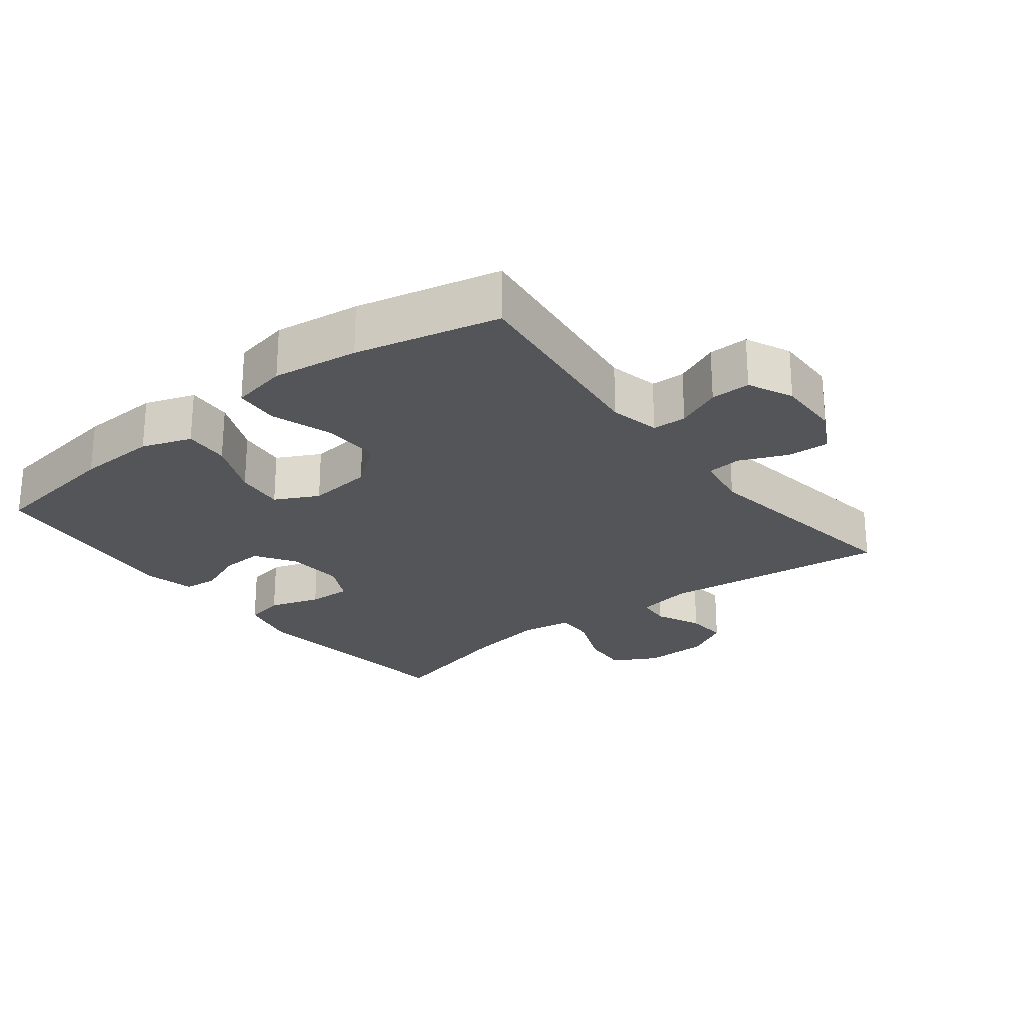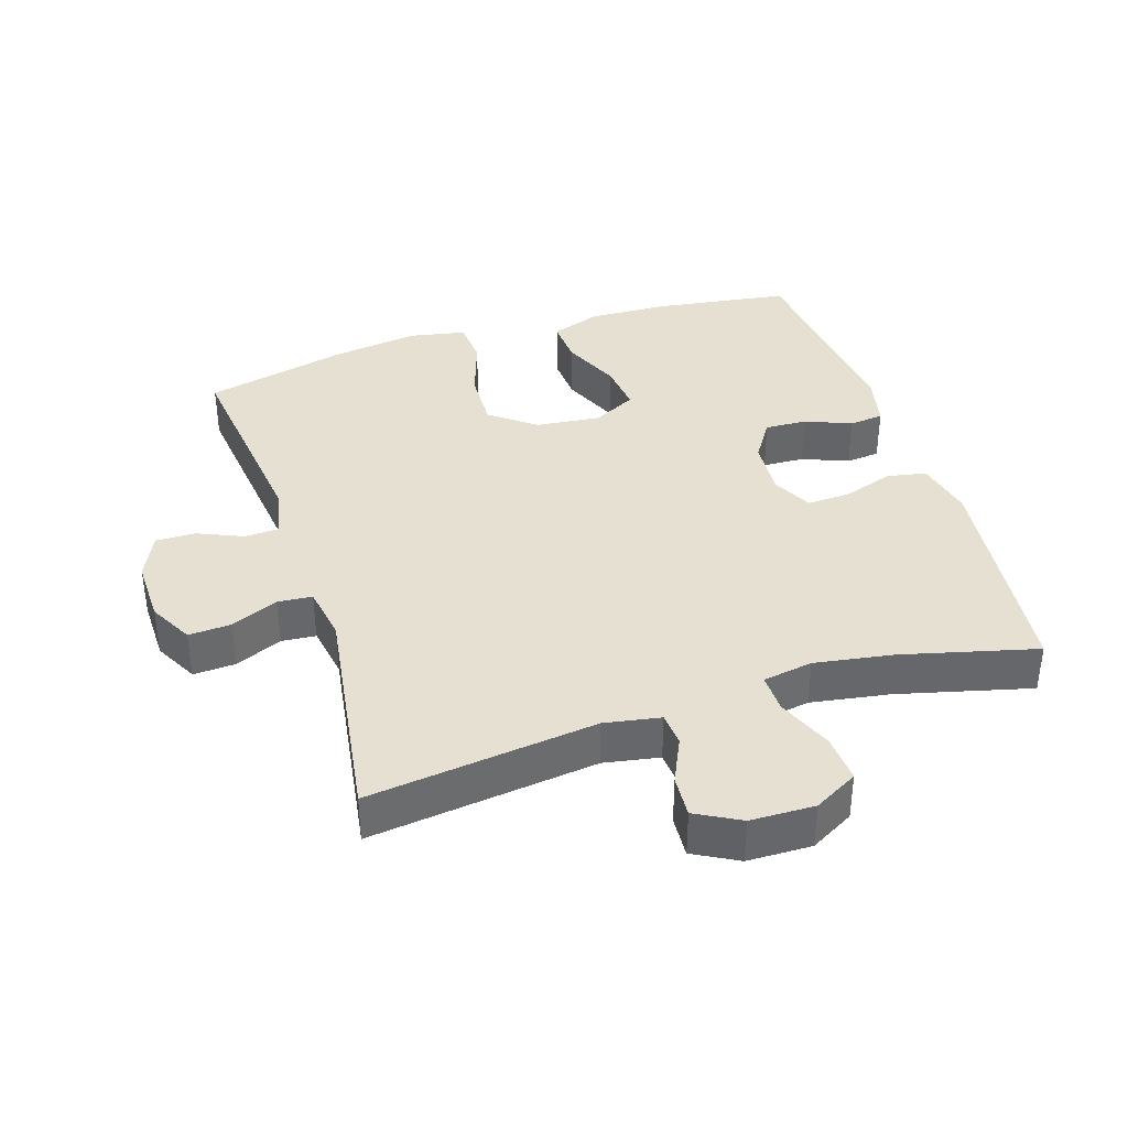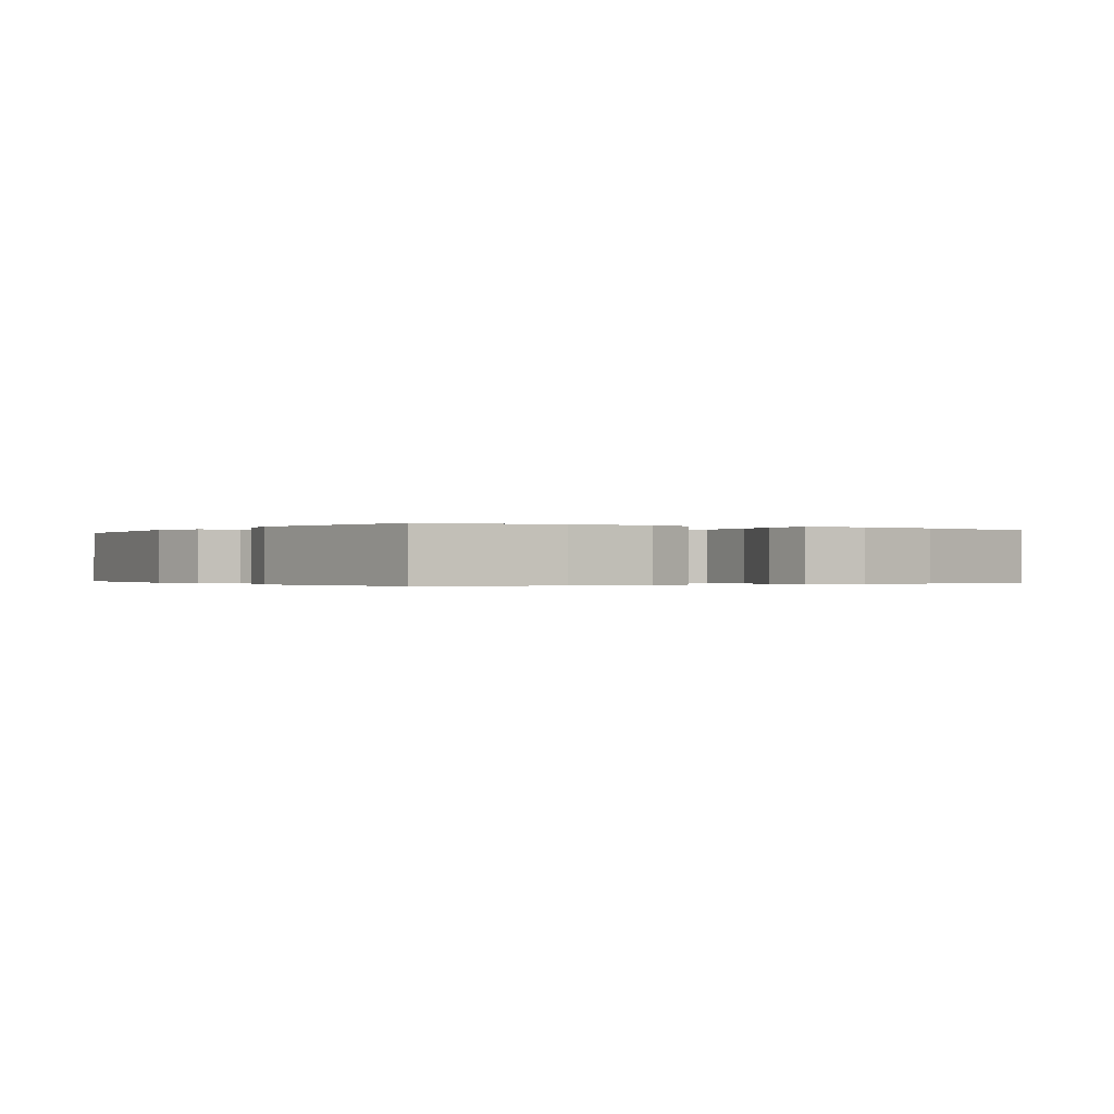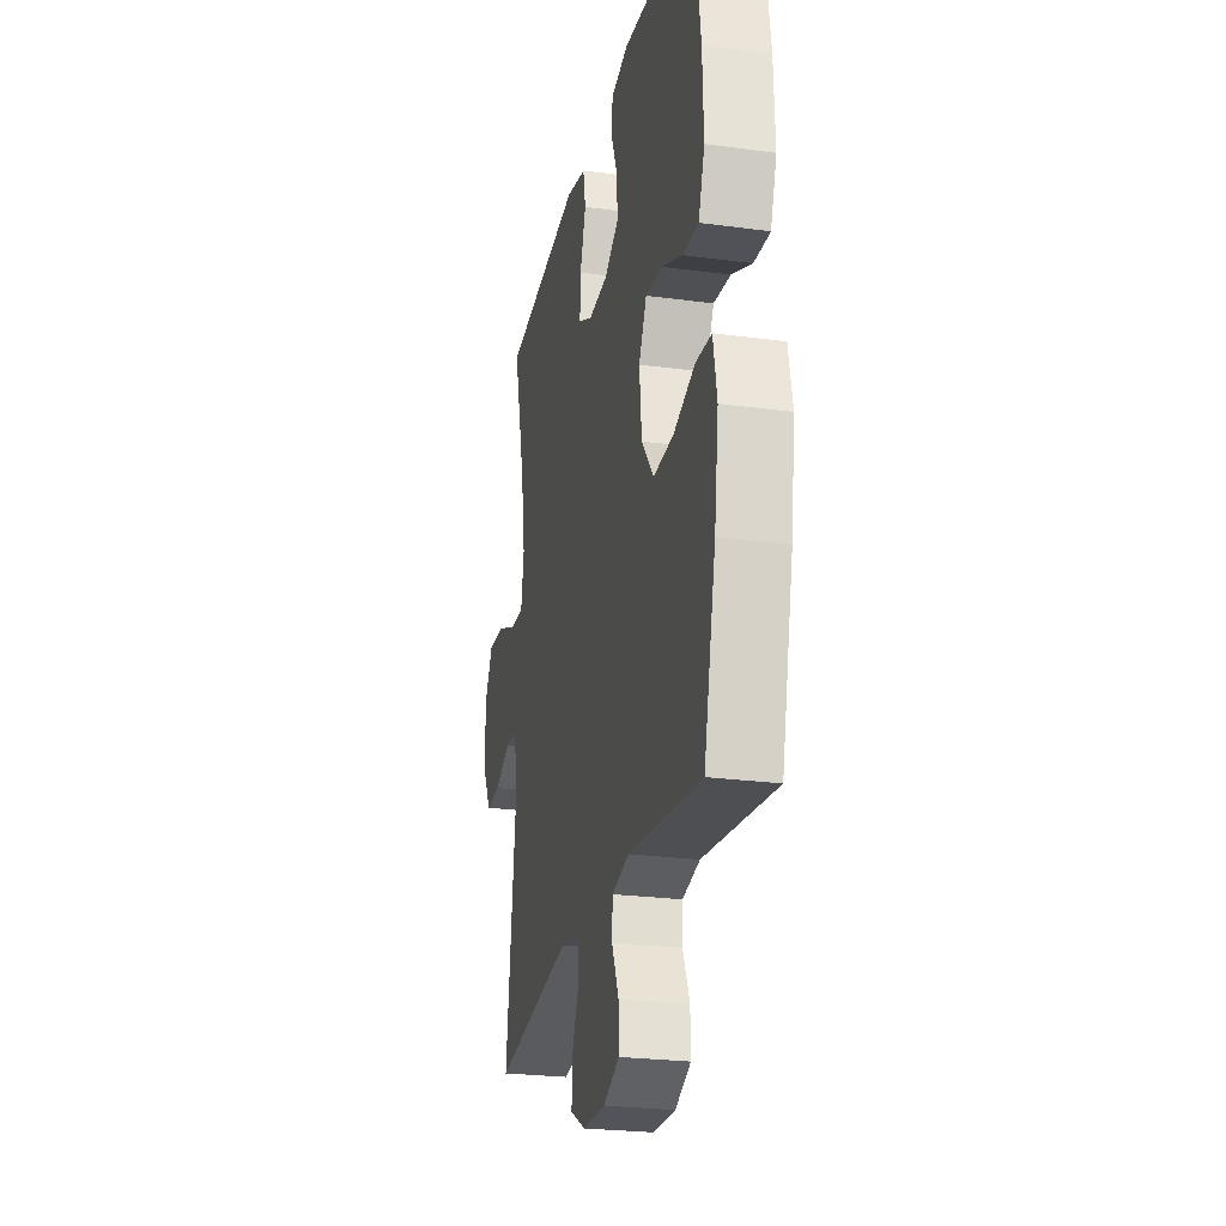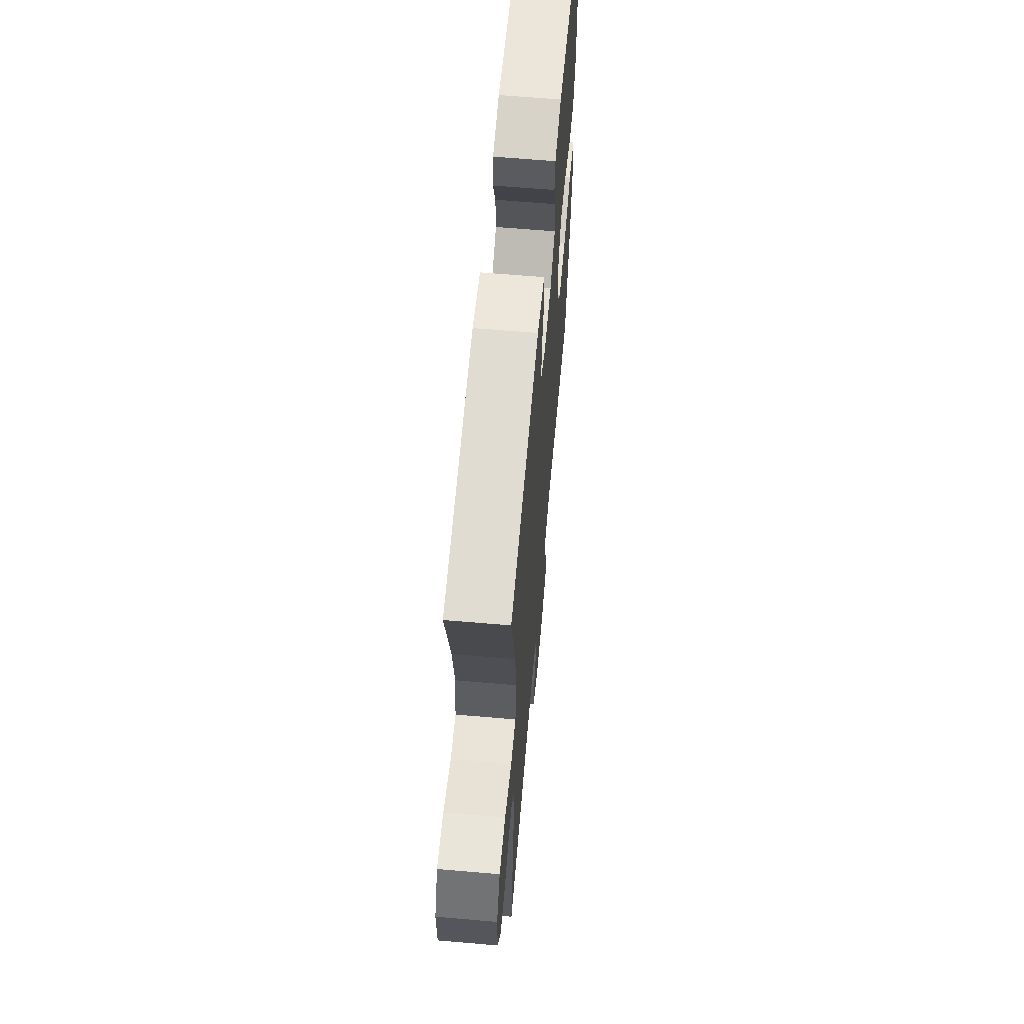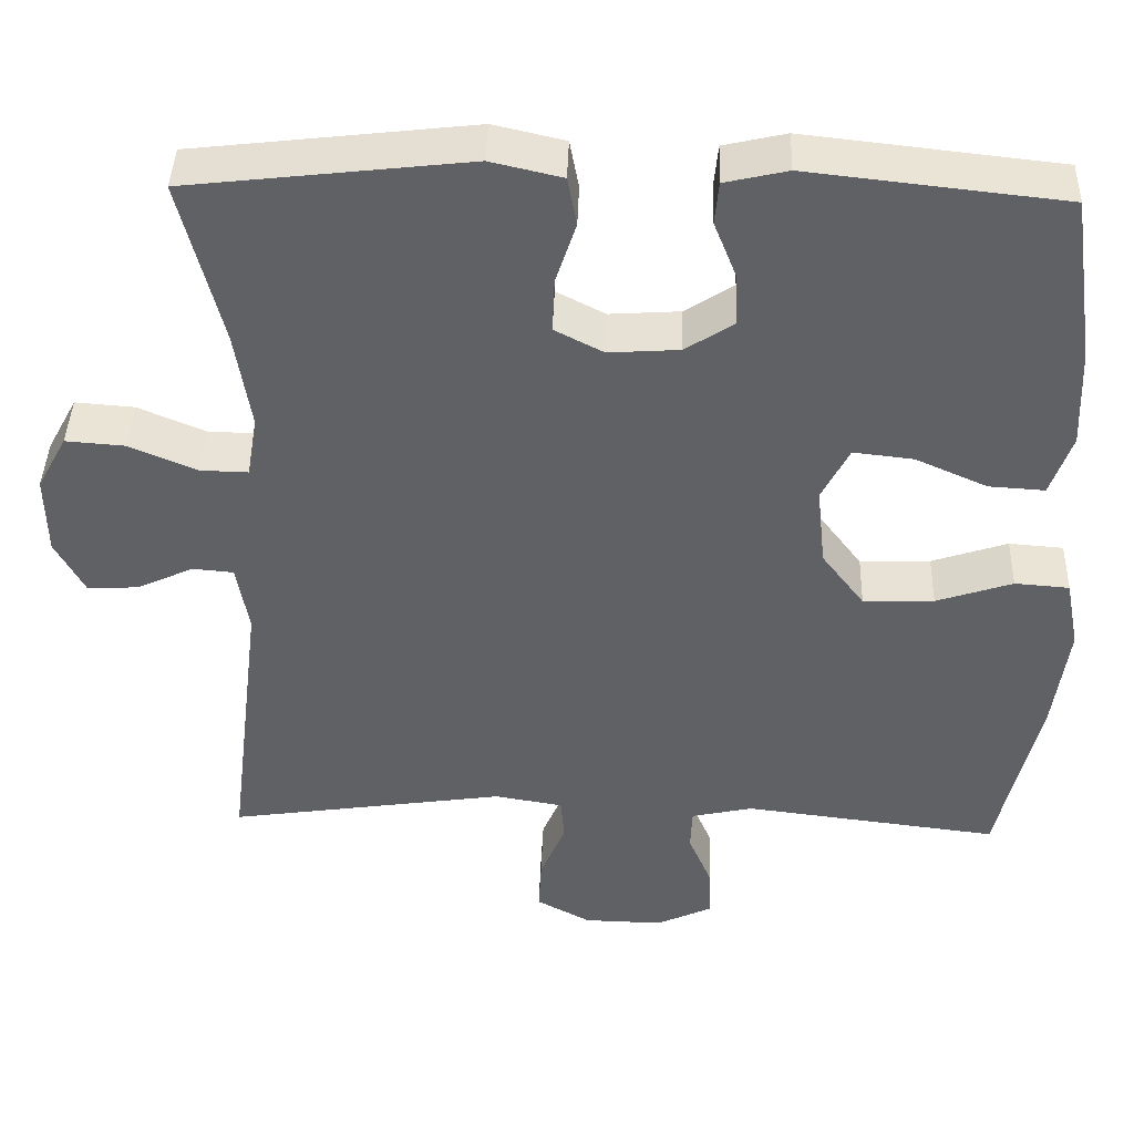
<metadata>
{"format":"obj","ext":"obj","renderer":"f3d","projection":"perspective","resolution":1024,"background":"white","views":[{"elev":-24.8,"azim":128.1,"up":"+Y"},{"elev":38.3,"azim":-107.7,"up":"+Y"},{"elev":-0.2,"azim":57.0,"up":"+Y"},{"elev":-24.8,"azim":77.6,"up":"+Z"},{"elev":62.5,"azim":-85.0,"up":"+Z"},{"elev":41.2,"azim":1.8,"up":"+Z"}]}
</metadata>
<code>
o path1468
v 0.1955 0.0375 0.5571
v 0.1175 0.0375 0.5393
v 0.1124 0.0375 0.4867
v 0.1404 0.0375 0.4162
v 0.1436 0.0375 0.3513
v 0.08293 0.0375 0.3123
v -0.005355 0.0375 0.3063
v -0.06615 0.0375 0.3375
v -0.06352 0.0375 0.404
v -0.03805 0.0375 0.4821
v -0.04949 0.0375 0.5421
v -0.1387 0.0375 0.5625
v -0.4889 0.0375 0.5223
v -0.4369 0.0375 0.3169
v -0.4172 0.0375 0.1951
v -0.4301 0.0375 0.1181
v -0.4903 0.0375 0.1196
v -0.574 0.0375 0.155
v -0.6479 0.0375 0.1604
v -0.6848 0.0375 0.09301
v -0.6829 0.0375 -0.005896
v -0.6462 0.0375 -0.07396
v -0.5823 0.0375 -0.07004
v -0.5125 0.0375 -0.03781
v -0.4613 0.0375 -0.04216
v -0.446 0.0375 -0.1279
v -0.4889 0.0375 -0.4794
v -0.1424 0.0375 -0.4285
v -0.05774 0.0375 -0.4428
v -0.05311 0.0375 -0.4959
v -0.0845 0.0375 -0.5686
v -0.0881 0.0375 -0.6341
v -0.02084 0.0375 -0.6701
v 0.07748 0.0375 -0.6721
v 0.1463 0.0375 -0.6403
v 0.1455 0.0375 -0.5791
v 0.1157 0.0375 -0.5097
v 0.1179 0.0375 -0.4574
v 0.1946 0.0375 -0.4406
v 0.513 0.0375 -0.4794
v 0.5652 0.0375 -0.2581
v 0.5836 0.0375 -0.1257
v 0.5668 0.0375 -0.03899
v 0.499 0.0375 -0.03384
v 0.404 0.0375 -0.06528
v 0.3157 0.0375 -0.06822
v 0.2627 0.0375 0.001003
v 0.2522 0.0375 0.1005
v 0.2864 0.0375 0.1668
v 0.3616 0.0375 0.1583
v 0.4506 0.0375 0.119
v 0.5206 0.0375 0.1148
v 0.5474 0.0375 0.1912
v 0.5429 0.0375 0.3141
v 0.513 0.0375 0.5223
v 0.1955 -0.0375 0.5571
v 0.1175 -0.0375 0.5393
v 0.1124 -0.0375 0.4867
v 0.1404 -0.0375 0.4162
v 0.1436 -0.0375 0.3513
v 0.08293 -0.0375 0.3123
v -0.005355 -0.0375 0.3063
v -0.06615 -0.0375 0.3375
v -0.06352 -0.0375 0.404
v -0.03805 -0.0375 0.4821
v -0.04949 -0.0375 0.5421
v -0.1387 -0.0375 0.5625
v -0.4889 -0.0375 0.5223
v -0.4369 -0.0375 0.3169
v -0.4172 -0.0375 0.1951
v -0.4301 -0.0375 0.1181
v -0.4903 -0.0375 0.1196
v -0.574 -0.0375 0.155
v -0.6479 -0.0375 0.1604
v -0.6848 -0.0375 0.09301
v -0.6829 -0.0375 -0.005896
v -0.6462 -0.0375 -0.07396
v -0.5823 -0.0375 -0.07004
v -0.5125 -0.0375 -0.03781
v -0.4613 -0.0375 -0.04216
v -0.446 -0.0375 -0.1279
v -0.4889 -0.0375 -0.4794
v -0.1424 -0.0375 -0.4285
v -0.05774 -0.0375 -0.4428
v -0.05311 -0.0375 -0.4959
v -0.0845 -0.0375 -0.5686
v -0.0881 -0.0375 -0.6341
v -0.02084 -0.0375 -0.6701
v 0.07748 -0.0375 -0.6721
v 0.1463 -0.0375 -0.6403
v 0.1455 -0.0375 -0.5791
v 0.1157 -0.0375 -0.5097
v 0.1179 -0.0375 -0.4574
v 0.1946 -0.0375 -0.4406
v 0.513 -0.0375 -0.4794
v 0.5652 -0.0375 -0.2581
v 0.5836 -0.0375 -0.1257
v 0.5668 -0.0375 -0.03899
v 0.499 -0.0375 -0.03384
v 0.404 -0.0375 -0.06528
v 0.3157 -0.0375 -0.06822
v 0.2627 -0.0375 0.001003
v 0.2522 -0.0375 0.1005
v 0.2864 -0.0375 0.1668
v 0.3616 -0.0375 0.1583
v 0.4506 -0.0375 0.119
v 0.5206 -0.0375 0.1148
v 0.5474 -0.0375 0.1912
v 0.5429 -0.0375 0.3141
v 0.513 -0.0375 0.5223
v -0.04949 0.0375 0.5421
v -0.04949 0.0375 0.5421
v -0.1387 0.0375 0.5625
v 0.1955 0.0375 0.5571
v 0.1175 0.0375 0.5393
v 0.1175 0.0375 0.5393
v -0.03805 0.0375 0.4821
v 0.1124 0.0375 0.4867
v -0.4889 0.0375 0.5223
v -0.4889 0.0375 0.5223
v 0.513 0.0375 0.5223
v 0.513 0.0375 0.5223
v 0.1404 0.0375 0.4162
v -0.06352 0.0375 0.404
v -0.4369 0.0375 0.3169
v 0.5429 0.0375 0.3141
v 0.1436 0.0375 0.3513
v -0.06615 0.0375 0.3375
v -0.06615 0.0375 0.3375
v 0.08293 0.0375 0.3123
v -0.005355 0.0375 0.3063
v -0.4172 0.0375 0.1951
v 0.5474 0.0375 0.1912
v -0.4301 0.0375 0.1181
v -0.4301 0.0375 0.1181
v 0.5206 0.0375 0.1148
v 0.5206 0.0375 0.1148
v 0.2864 0.0375 0.1668
v 0.2864 0.0375 0.1668
v 0.3616 0.0375 0.1583
v 0.2522 0.0375 0.1005
v -0.574 0.0375 0.155
v -0.6479 0.0375 0.1604
v -0.6479 0.0375 0.1604
v -0.6848 0.0375 0.09301
v 0.4506 0.0375 0.119
v -0.4903 0.0375 0.1196
v 0.2627 0.0375 0.001003
v -0.6829 0.0375 -0.005896
v 0.3157 0.0375 -0.06822
v -0.6462 0.0375 -0.07396
v -0.6462 0.0375 -0.07396
v 0.5668 0.0375 -0.03899
v 0.5668 0.0375 -0.03899
v 0.499 0.0375 -0.03384
v 0.404 0.0375 -0.06528
v -0.5125 0.0375 -0.03781
v -0.4613 0.0375 -0.04216
v -0.4613 0.0375 -0.04216
v -0.5823 0.0375 -0.07004
v 0.5836 0.0375 -0.1257
v -0.446 0.0375 -0.1279
v 0.5652 0.0375 -0.2581
v 0.513 0.0375 -0.4794
v 0.513 0.0375 -0.4794
v -0.1424 0.0375 -0.4285
v -0.05774 0.0375 -0.4428
v -0.05774 0.0375 -0.4428
v 0.1179 0.0375 -0.4574
v 0.1179 0.0375 -0.4574
v 0.1946 0.0375 -0.4406
v -0.05311 0.0375 -0.4959
v -0.4889 0.0375 -0.4794
v -0.4889 0.0375 -0.4794
v 0.1157 0.0375 -0.5097
v -0.0845 0.0375 -0.5686
v 0.1455 0.0375 -0.5791
v -0.0881 0.0375 -0.6341
v -0.0881 0.0375 -0.6341
v 0.1463 0.0375 -0.6403
v 0.1463 0.0375 -0.6403
v -0.02084 0.0375 -0.6701
v 0.07748 0.0375 -0.6721
v -0.04949 -0.0375 0.5421
v -0.04949 -0.0375 0.5421
v -0.1387 -0.0375 0.5625
v 0.1955 -0.0375 0.5571
v 0.1175 -0.0375 0.5393
v 0.1175 -0.0375 0.5393
v -0.03805 -0.0375 0.4821
v 0.1124 -0.0375 0.4867
v -0.4889 -0.0375 0.5223
v -0.4889 -0.0375 0.5223
v 0.513 -0.0375 0.5223
v 0.513 -0.0375 0.5223
v 0.1404 -0.0375 0.4162
v -0.06352 -0.0375 0.404
v -0.4369 -0.0375 0.3169
v 0.5429 -0.0375 0.3141
v 0.1436 -0.0375 0.3513
v -0.06615 -0.0375 0.3375
v -0.06615 -0.0375 0.3375
v 0.08293 -0.0375 0.3123
v -0.005355 -0.0375 0.3063
v -0.4172 -0.0375 0.1951
v 0.5474 -0.0375 0.1912
v -0.4301 -0.0375 0.1181
v -0.4301 -0.0375 0.1181
v 0.5206 -0.0375 0.1148
v 0.5206 -0.0375 0.1148
v 0.2864 -0.0375 0.1668
v 0.2864 -0.0375 0.1668
v 0.3616 -0.0375 0.1583
v 0.2522 -0.0375 0.1005
v -0.574 -0.0375 0.155
v -0.6479 -0.0375 0.1604
v -0.6479 -0.0375 0.1604
v -0.6848 -0.0375 0.09301
v 0.4506 -0.0375 0.119
v -0.4903 -0.0375 0.1196
v 0.2627 -0.0375 0.001003
v -0.6829 -0.0375 -0.005896
v 0.3157 -0.0375 -0.06822
v -0.6462 -0.0375 -0.07396
v -0.6462 -0.0375 -0.07396
v 0.5668 -0.0375 -0.03899
v 0.5668 -0.0375 -0.03899
v 0.499 -0.0375 -0.03384
v 0.404 -0.0375 -0.06528
v -0.5125 -0.0375 -0.03781
v -0.4613 -0.0375 -0.04216
v -0.4613 -0.0375 -0.04216
v -0.5823 -0.0375 -0.07004
v 0.5836 -0.0375 -0.1257
v -0.446 -0.0375 -0.1279
v 0.5652 -0.0375 -0.2581
v 0.513 -0.0375 -0.4794
v 0.513 -0.0375 -0.4794
v -0.1424 -0.0375 -0.4285
v -0.05774 -0.0375 -0.4428
v -0.05774 -0.0375 -0.4428
v 0.1179 -0.0375 -0.4574
v 0.1179 -0.0375 -0.4574
v 0.1946 -0.0375 -0.4406
v -0.05311 -0.0375 -0.4959
v -0.4889 -0.0375 -0.4794
v -0.4889 -0.0375 -0.4794
v 0.1157 -0.0375 -0.5097
v -0.0845 -0.0375 -0.5686
v 0.1455 -0.0375 -0.5791
v -0.0881 -0.0375 -0.6341
v -0.0881 -0.0375 -0.6341
v 0.1463 -0.0375 -0.6403
v 0.1463 -0.0375 -0.6403
v -0.02084 -0.0375 -0.6701
v 0.07748 -0.0375 -0.6721
f 194 200 199
f 236 244 237
f 196 187 191
f 248 256 250
f 219 206 213
f 204 207 235
f 203 211 200
f 218 215 216
f 244 223 242
f 215 230 220
f 242 240 245
f 213 199 211
f 207 201 205
f 194 196 200
f 187 196 194
f 205 201 198
f 233 222 224
f 221 239 240
f 245 249 255
f 209 206 219
f 248 255 256
f 207 220 231
f 197 190 186
f 198 186 192
f 231 220 230
f 236 223 244
f 230 222 233
f 211 203 214
f 198 197 186
f 204 201 207
f 186 190 184
f 230 215 222
f 234 229 236
f 221 242 223
f 235 207 231
f 222 215 218
f 221 240 242
f 221 235 239
f 206 199 213
f 250 256 253
f 226 228 234
f 242 245 248
f 221 204 235
f 239 235 246
f 255 249 251
f 245 255 248
f 214 203 204
f 198 201 197
f 236 229 223
f 214 204 221
f 188 191 187
f 229 234 228
f 199 200 211
f 112 12 67 185
f 1 116 189 56
f 10 11 66 65
f 2 3 58 57
f 12 120 193 67
f 122 1 56 195
f 3 4 59 58
f 9 10 65 64
f 13 14 69 68
f 54 55 110 109
f 4 5 60 59
f 129 9 64 202
f 5 6 61 60
f 7 8 63 62
f 14 15 70 69
f 53 54 109 108
f 6 7 62 61
f 15 135 208 70
f 137 53 108 210
f 139 50 105 212
f 48 49 104 103
f 18 144 217 73
f 19 20 75 74
f 51 52 107 106
f 50 51 106 105
f 17 18 73 72
f 16 17 72 71
f 47 48 103 102
f 20 21 76 75
f 46 47 102 101
f 21 152 225 76
f 154 44 99 227
f 44 45 100 99
f 24 159 232 79
f 23 24 79 78
f 22 23 78 77
f 42 43 98 97
f 25 26 81 80
f 45 46 101 100
f 41 42 97 96
f 165 41 96 238
f 28 168 241 83
f 170 39 94 243
f 29 30 85 84
f 174 28 83 247
f 26 27 82 81
f 37 38 93 92
f 39 40 95 94
f 30 31 86 85
f 36 37 92 91
f 31 179 252 86
f 181 36 91 254
f 32 33 88 87
f 34 35 90 89
f 33 34 89 88
f 121 126 127
f 163 164 171
f 123 118 114
f 175 177 183
f 146 140 133
f 131 162 134
f 130 127 138
f 145 143 142
f 171 169 150
f 142 147 157
f 169 172 167
f 140 138 126
f 134 132 128
f 121 127 123
f 114 121 123
f 132 125 128
f 160 151 149
f 148 167 166
f 172 182 176
f 136 146 133
f 175 183 182
f 134 158 147
f 124 113 117
f 125 119 113
f 158 157 147
f 163 171 150
f 157 160 149
f 138 141 130
f 125 113 124
f 131 134 128
f 113 111 117
f 157 149 142
f 161 163 156
f 148 150 169
f 162 158 134
f 149 145 142
f 148 169 167
f 148 166 162
f 133 140 126
f 177 180 183
f 153 161 155
f 169 175 172
f 148 162 131
f 166 173 162
f 182 178 176
f 172 175 182
f 141 131 130
f 125 124 128
f 163 150 156
f 141 148 131
f 115 114 118
f 156 155 161
f 126 138 127

</code>
